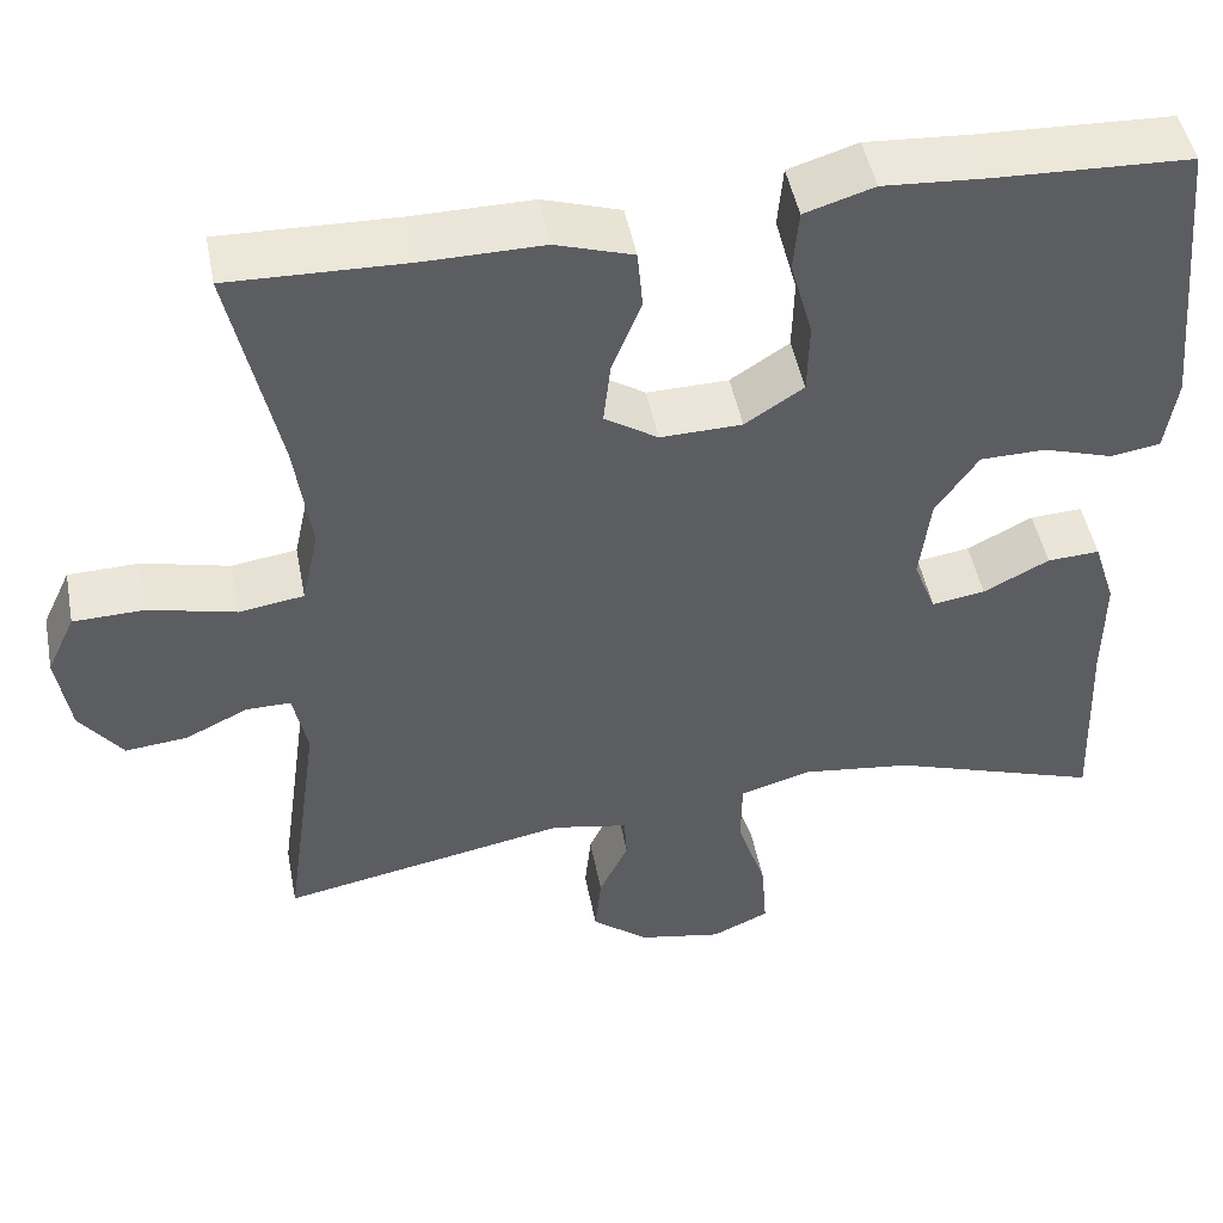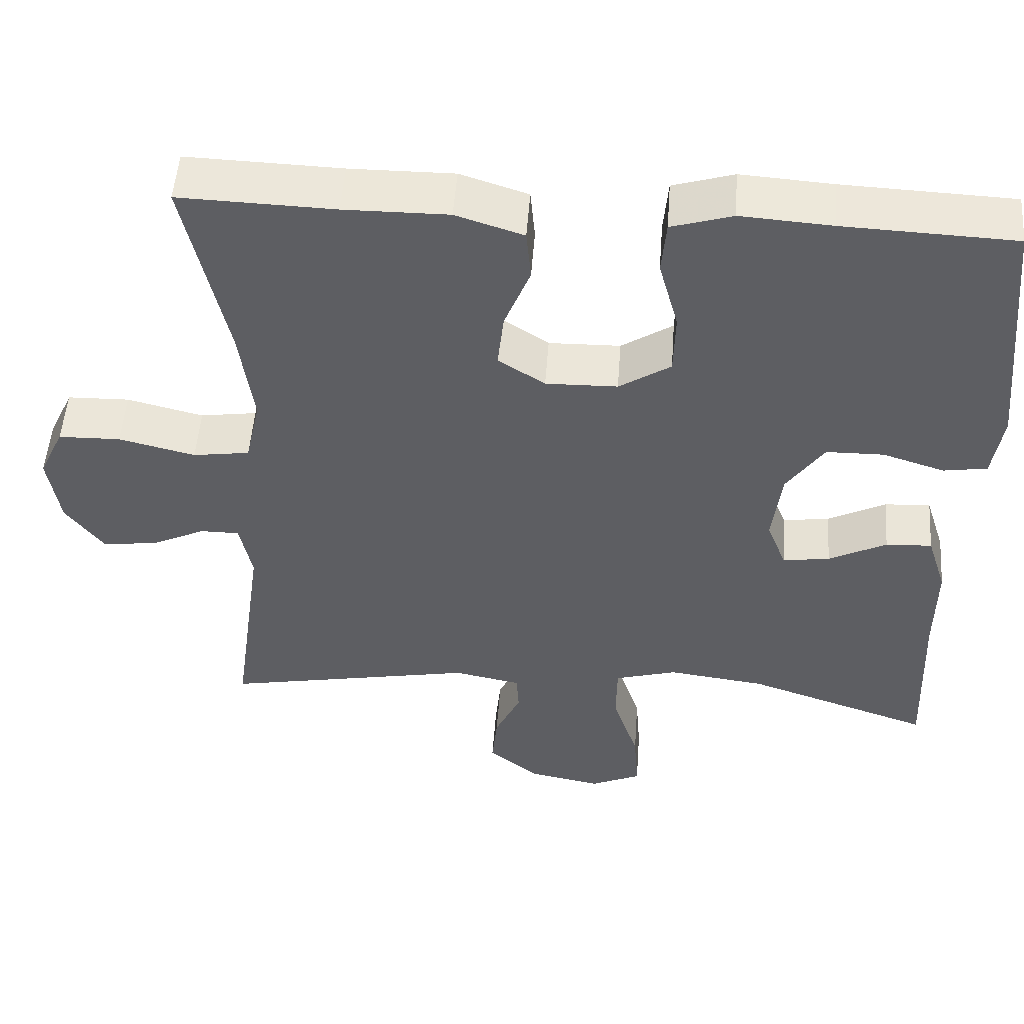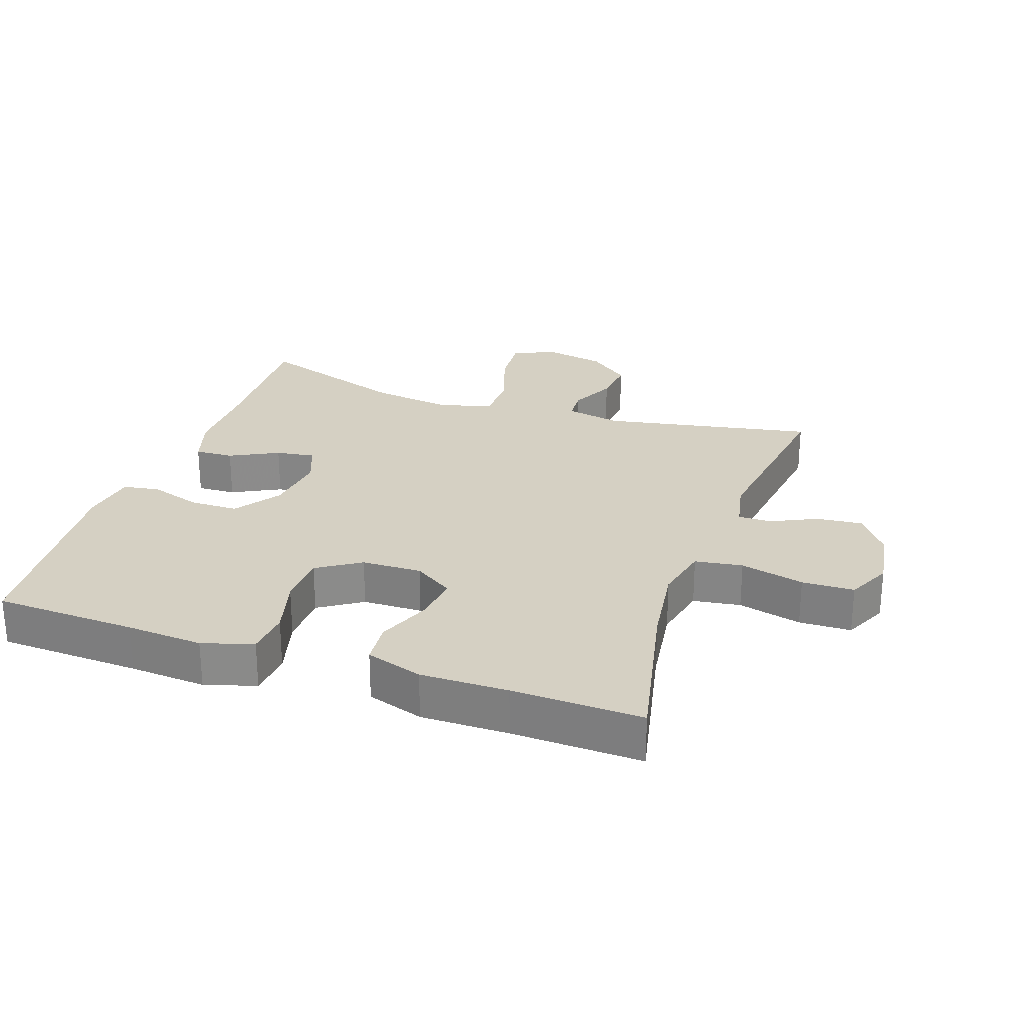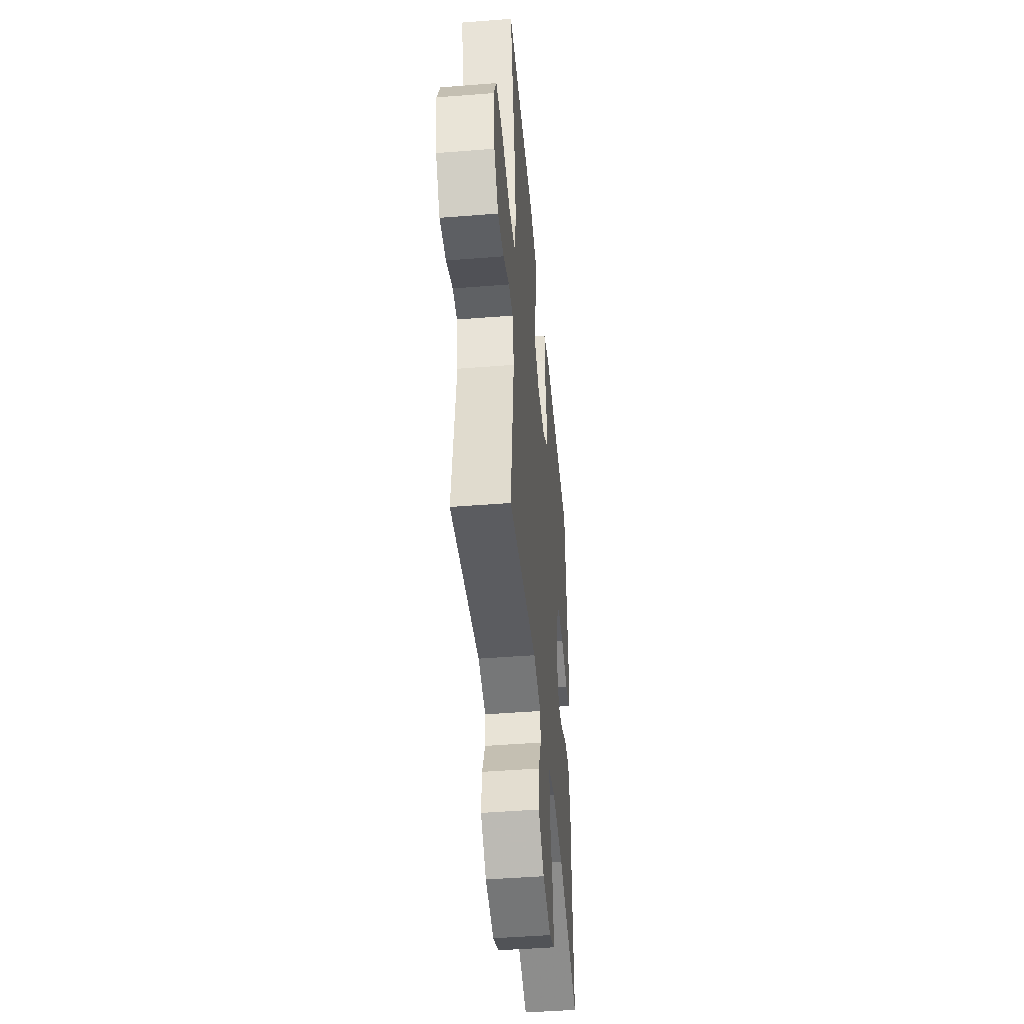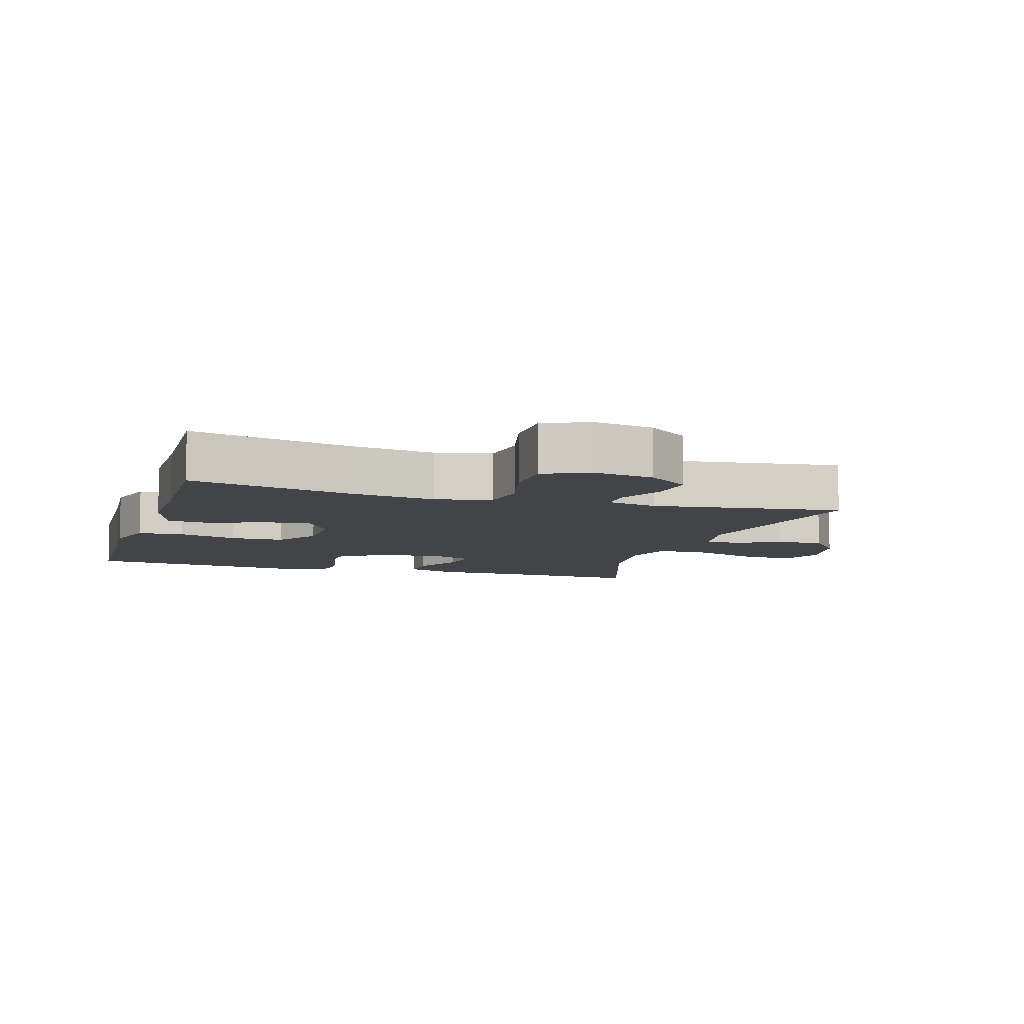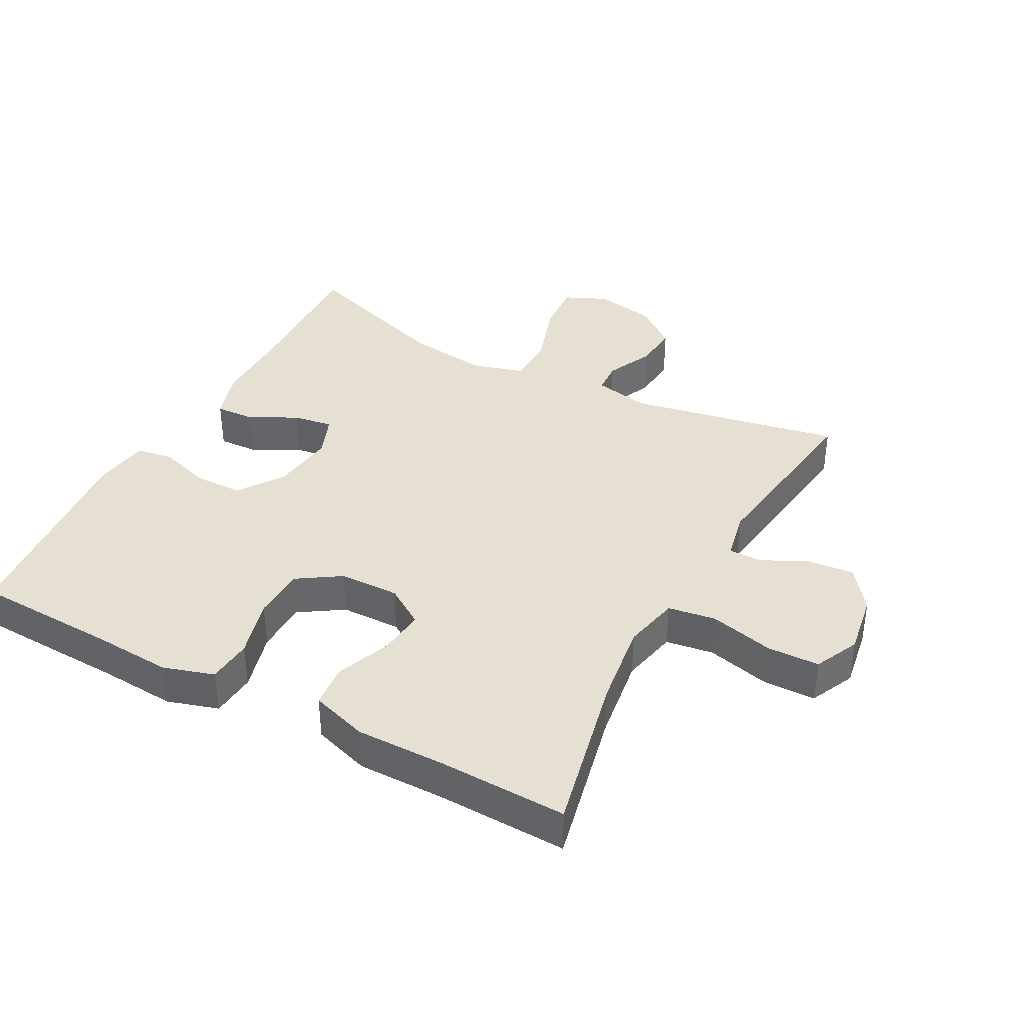
<metadata>
{"format":"obj","ext":"obj","renderer":"f3d","projection":"perspective","resolution":1024,"background":"white","views":[{"elev":48.0,"azim":169.1,"up":"+Z"},{"elev":51.1,"azim":-175.8,"up":"+Z"},{"elev":26.4,"azim":19.1,"up":"+Y"},{"elev":-46.0,"azim":95.2,"up":"+Z"},{"elev":-8.1,"azim":72.9,"up":"+Y"},{"elev":38.3,"azim":28.1,"up":"+Y"}]}
</metadata>
<code>
v -0.5 0.07 0.5
v -0.281 0.07 0.509
v -0.164 0.07 0.517
v -0.086 0.07 0.493
v -0.08 0.07 0.424
v -0.105 0.07 0.333
v -0.103 0.07 0.252
v -0.037 0.07 0.209
v 0.055 0.07 0.207
v 0.115 0.07 0.246
v 0.107 0.07 0.318
v 0.074 0.07 0.401
v 0.08 0.07 0.467
v 0.167 0.07 0.495
v 0.301 0.07 0.494
v 0.5 0.07 0.5
v 0.446 0.07 0.253
v 0.428 0.07 0.124
v 0.447 0.07 0.038
v 0.52 0.07 0.027
v 0.618 0.07 0.051
v 0.698 0.07 0.049
v 0.73 0.07 -0.019
v 0.715 0.07 -0.113
v 0.667 0.07 -0.177
v 0.597 0.07 -0.17
v 0.526 0.07 -0.136
v 0.476 0.07 -0.136
v 0.46 0.07 -0.212
v 0.5 0.07 -0.5
v 0.176 0.07 -0.438
v 0.09 0.07 -0.455
v 0.087 0.07 -0.505
v 0.12 0.07 -0.575
v 0.127 0.07 -0.645
v 0.063 0.07 -0.696
v -0.031 0.07 -0.714
v -0.096 0.07 -0.685
v -0.09 0.07 -0.604
v -0.057 0.07 -0.503
v -0.058 0.07 -0.427
v -0.138 0.07 -0.404
v -0.263 0.07 -0.42
v -0.5 0.07 -0.5
v -0.491 0.07 -0.277
v -0.492 0.07 -0.154
v -0.467 0.07 -0.076
v -0.408 0.07 -0.079
v -0.334 0.07 -0.117
v -0.274 0.07 -0.126
v -0.249 0.07 -0.062
v -0.261 0.07 0.035
v -0.309 0.07 0.105
v -0.383 0.07 0.106
v -0.462 0.07 0.081
v -0.518 0.07 0.09
v -0.531 0.07 0.175
v -0.5 0 0.5
v -0.281 0 0.509
v -0.164 0 0.517
v -0.086 0 0.493
v -0.08 0 0.424
v -0.105 0 0.333
v -0.103 0 0.252
v -0.037 0 0.209
v 0.055 0 0.207
v 0.115 0 0.246
v 0.107 0 0.318
v 0.074 0 0.401
v 0.08 0 0.467
v 0.167 0 0.495
v 0.301 0 0.494
v 0.5 0 0.5
v 0.446 0 0.253
v 0.428 0 0.124
v 0.447 0 0.038
v 0.52 0 0.027
v 0.618 0 0.051
v 0.698 0 0.049
v 0.73 0 -0.019
v 0.715 0 -0.113
v 0.667 0 -0.177
v 0.597 0 -0.17
v 0.526 0 -0.136
v 0.476 0 -0.136
v 0.46 0 -0.212
v 0.5 0 -0.5
v 0.176 0 -0.438
v 0.09 0 -0.455
v 0.087 0 -0.505
v 0.12 0 -0.575
v 0.127 0 -0.645
v 0.063 0 -0.696
v -0.031 0 -0.714
v -0.096 0 -0.685
v -0.09 0 -0.604
v -0.057 0 -0.503
v -0.058 0 -0.427
v -0.138 0 -0.404
v -0.263 0 -0.42
v -0.5 0 -0.5
v -0.491 0 -0.277
v -0.492 0 -0.154
v -0.467 0 -0.076
v -0.408 0 -0.079
v -0.334 0 -0.117
v -0.274 0 -0.126
v -0.249 0 -0.062
v -0.261 0 0.035
v -0.309 0 0.105
v -0.383 0 0.106
v -0.462 0 0.081
v -0.518 0 0.09
v -0.531 0 0.175
f 57 1 2
f 56 57 2
f 55 56 2
f 54 55 2
f 4 5 6
f 3 4 6
f 2 3 6
f 54 2 6
f 53 54 6
f 52 53 6 7
f 51 52 7 8
f 50 51 8 9
f 47 48 49
f 46 47 49
f 45 46 49
f 45 49 50
f 44 45 50
f 43 44 50
f 50 9 10
f 43 50 10
f 42 43 10
f 38 39 40
f 37 38 40
f 36 37 40
f 35 36 40
f 34 35 40
f 33 34 40
f 32 33 40 41
f 41 42 10
f 32 41 10
f 31 32 10
f 25 26 27
f 24 25 27
f 23 24 27
f 22 23 27
f 21 22 27
f 20 21 27
f 19 20 27 28
f 18 19 28 29
f 15 16 17
f 15 17 18
f 14 15 18
f 13 14 18
f 12 13 18
f 11 12 18
f 10 11 18 29
f 10 29 30 31
f 59 58 114
f 59 114 113
f 59 113 112
f 59 112 111
f 63 62 61
f 63 61 60
f 63 60 59
f 63 59 111
f 63 111 110
f 64 63 110 109
f 65 64 109 108
f 66 65 108 107
f 106 105 104
f 106 104 103
f 106 103 102
f 107 106 102
f 107 102 101
f 107 101 100
f 67 66 107
f 67 107 100
f 67 100 99
f 97 96 95
f 97 95 94
f 97 94 93
f 97 93 92
f 97 92 91
f 97 91 90
f 98 97 90 89
f 67 99 98
f 67 98 89
f 67 89 88
f 84 83 82
f 84 82 81
f 84 81 80
f 84 80 79
f 84 79 78
f 84 78 77
f 85 84 77 76
f 86 85 76 75
f 74 73 72
f 75 74 72
f 75 72 71
f 75 71 70
f 75 70 69
f 75 69 68
f 86 75 68 67
f 88 87 86 67
f 1 58 59 2
f 2 59 60 3
f 3 60 61 4
f 4 61 62 5
f 5 62 63 6
f 6 63 64 7
f 7 64 65 8
f 8 65 66 9
f 9 66 67 10
f 10 67 68 11
f 11 68 69 12
f 12 69 70 13
f 13 70 71 14
f 14 71 72 15
f 15 72 73 16
f 16 73 74 17
f 17 74 75 18
f 18 75 76 19
f 19 76 77 20
f 20 77 78 21
f 21 78 79 22
f 22 79 80 23
f 23 80 81 24
f 24 81 82 25
f 25 82 83 26
f 26 83 84 27
f 27 84 85 28
f 28 85 86 29
f 29 86 87 30
f 30 87 88 31
f 31 88 89 32
f 32 89 90 33
f 33 90 91 34
f 34 91 92 35
f 35 92 93 36
f 36 93 94 37
f 37 94 95 38
f 38 95 96 39
f 39 96 97 40
f 40 97 98 41
f 41 98 99 42
f 42 99 100 43
f 43 100 101 44
f 44 101 102 45
f 45 102 103 46
f 46 103 104 47
f 47 104 105 48
f 48 105 106 49
f 49 106 107 50
f 50 107 108 51
f 51 108 109 52
f 52 109 110 53
f 53 110 111 54
f 54 111 112 55
f 55 112 113 56
f 56 113 114 57
f 57 114 58 1

</code>
